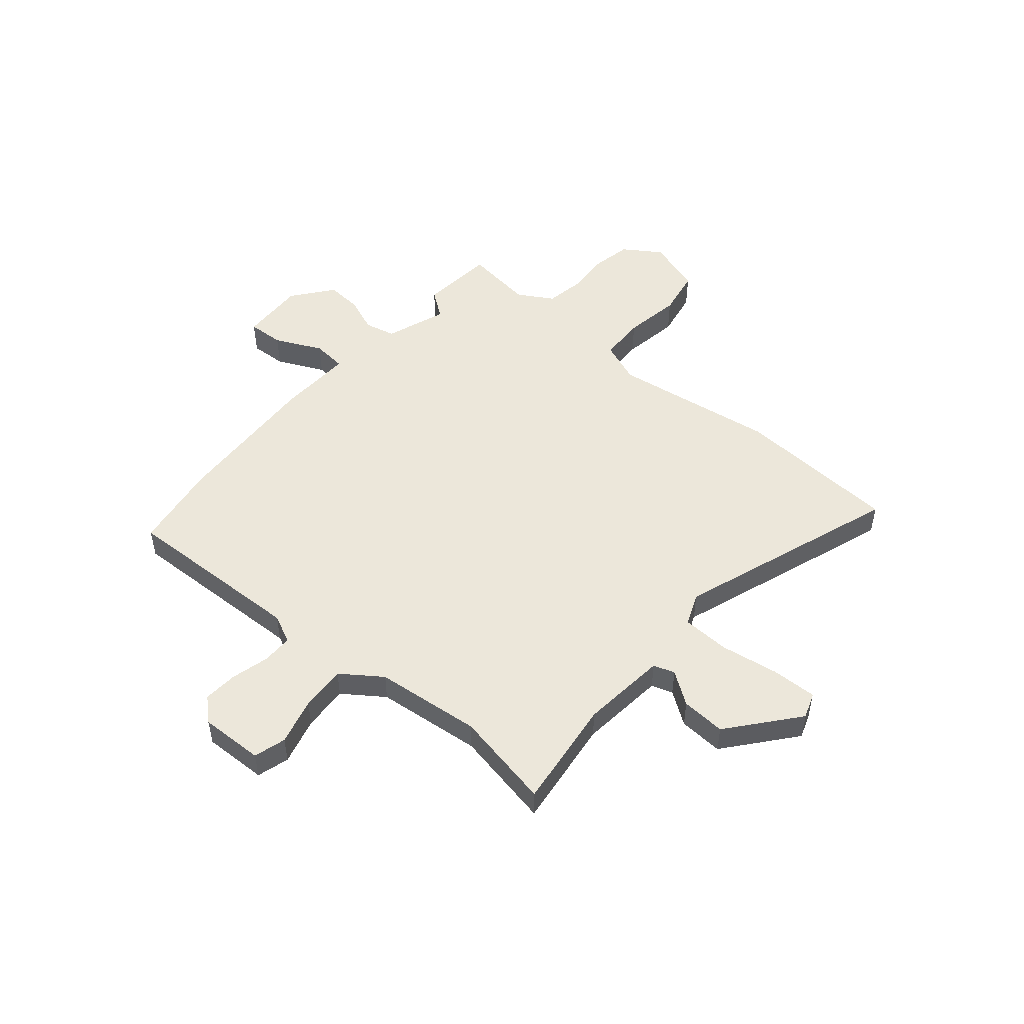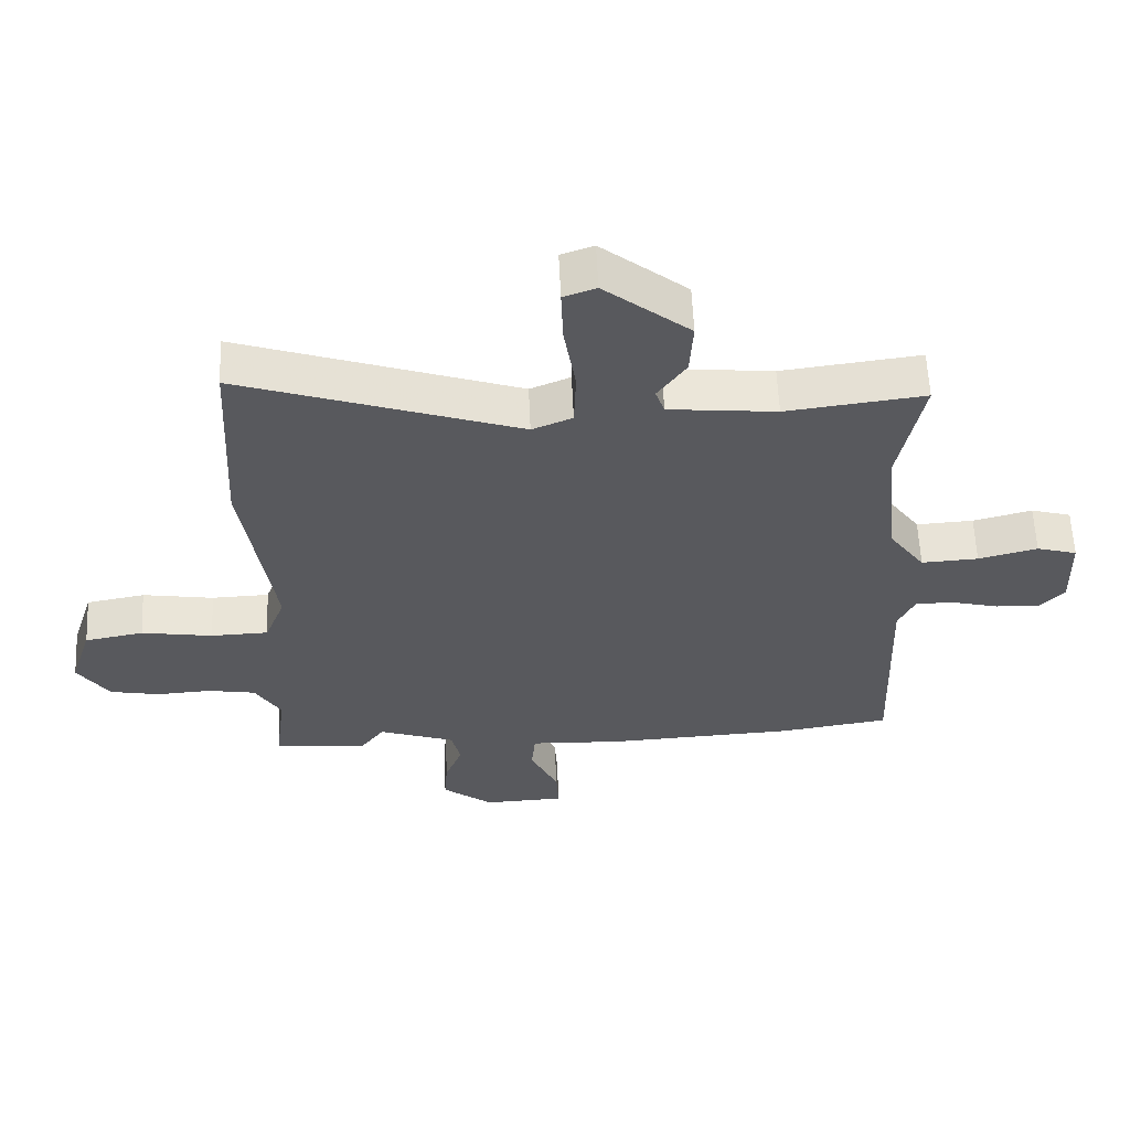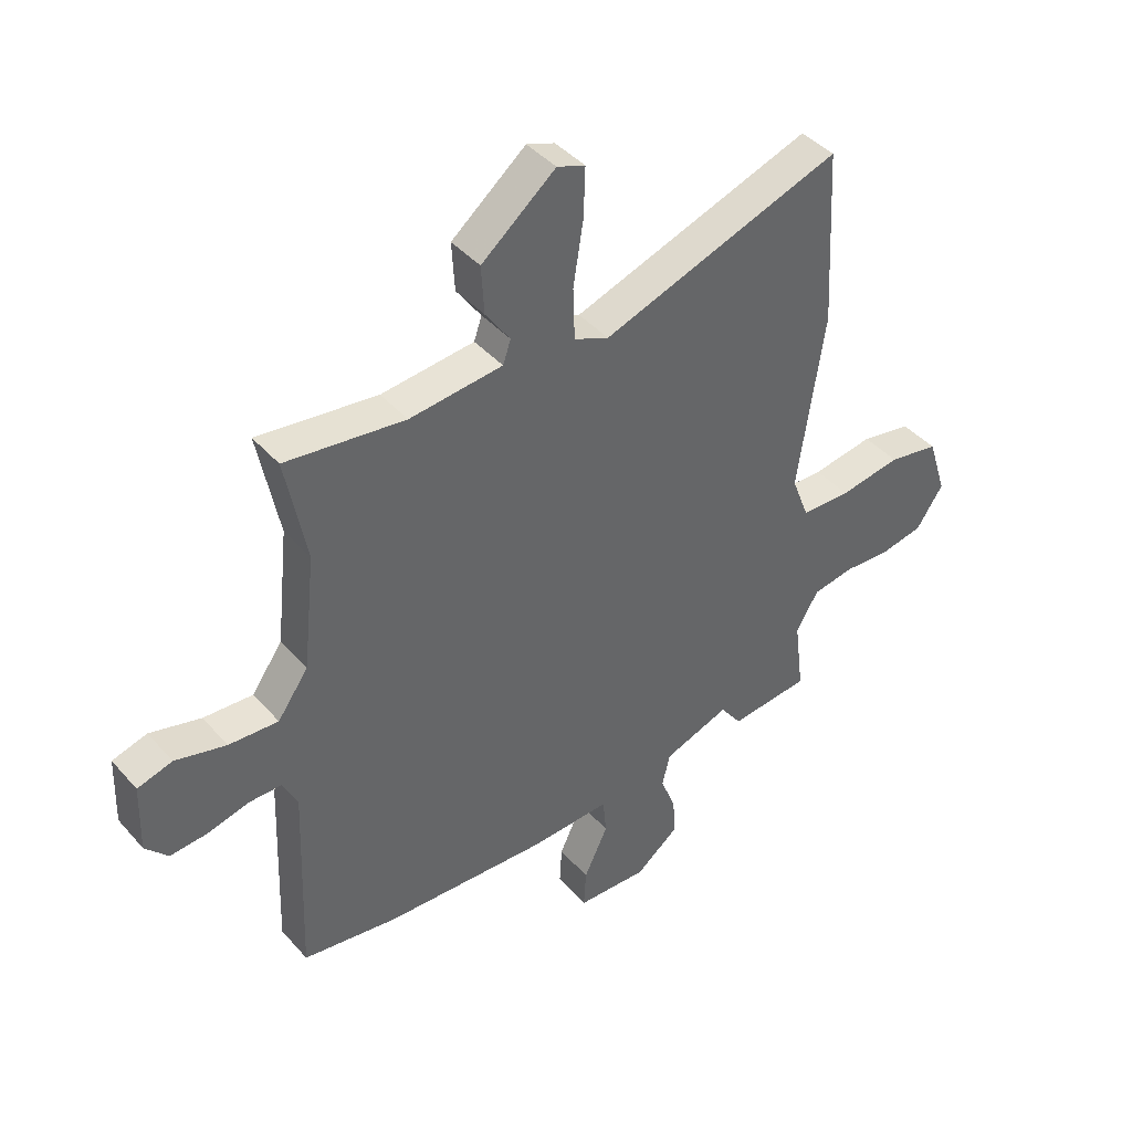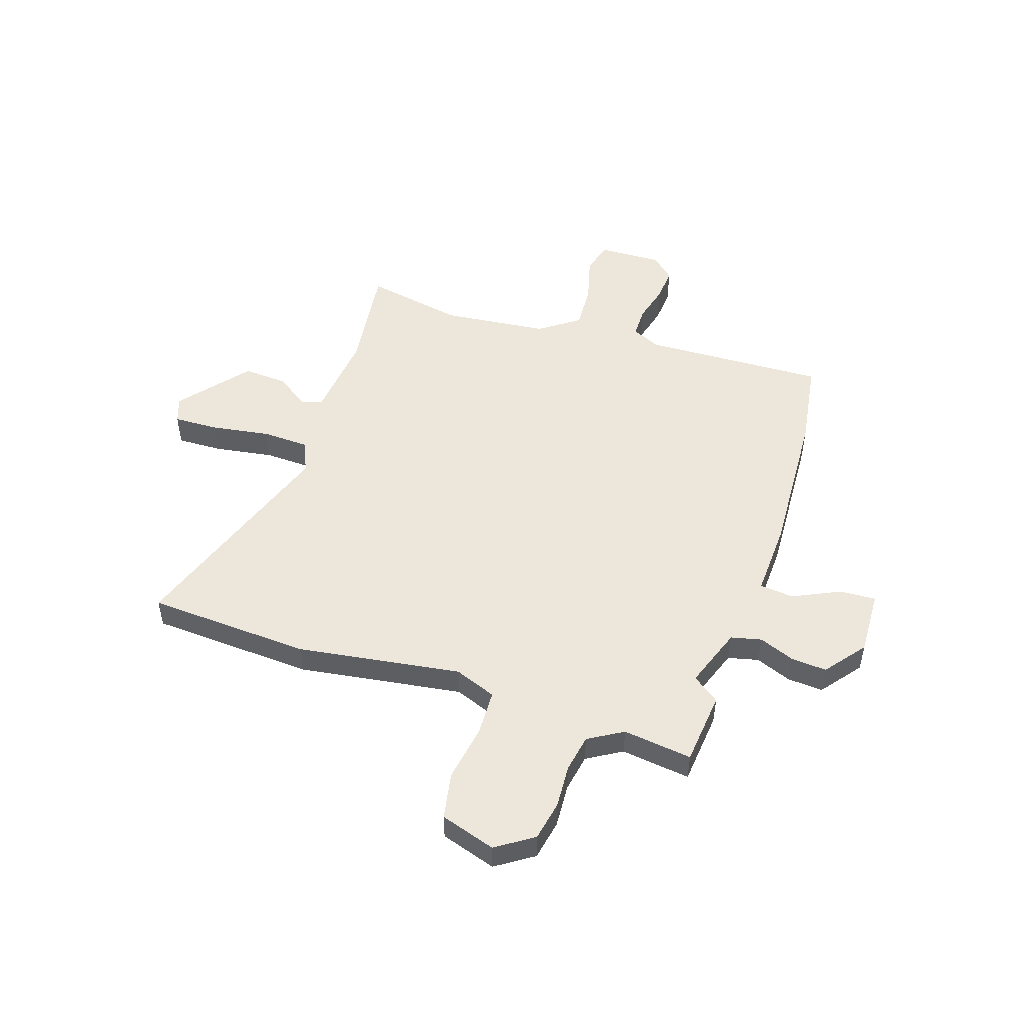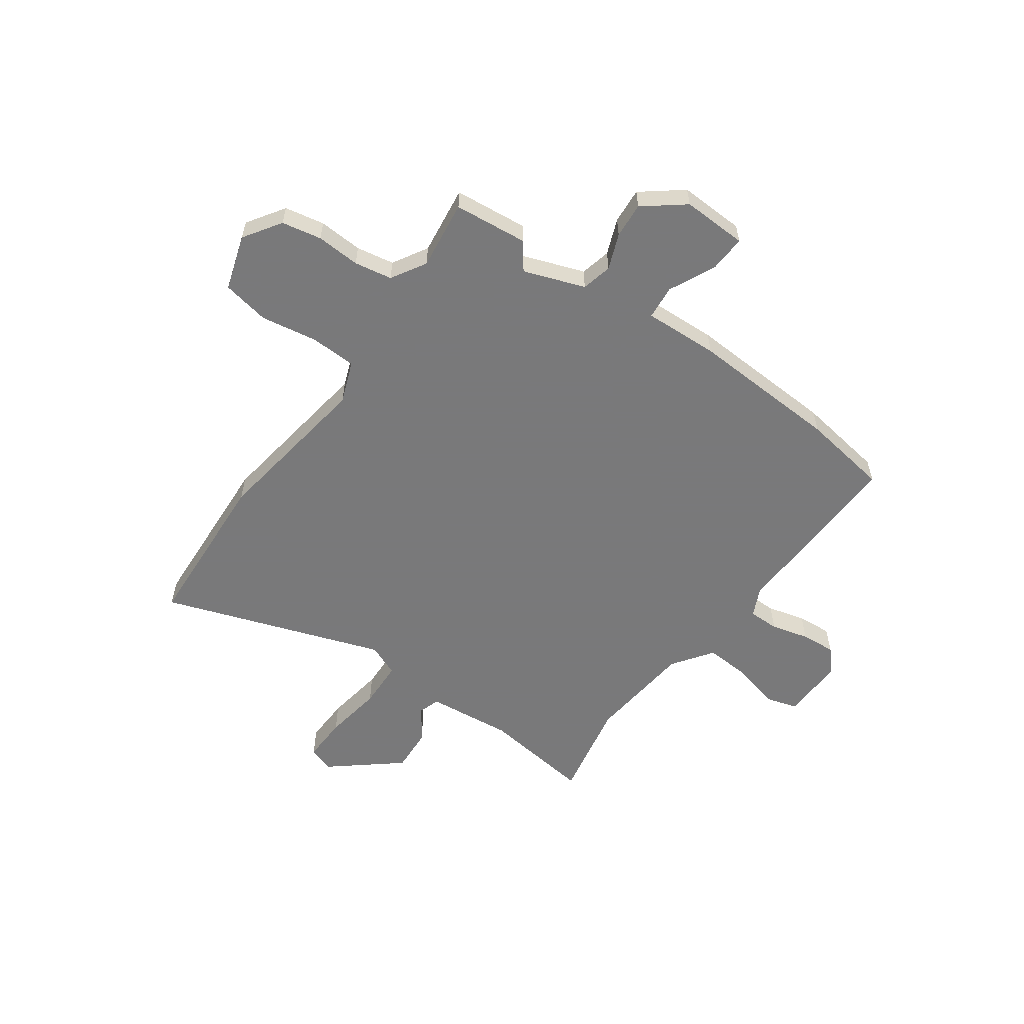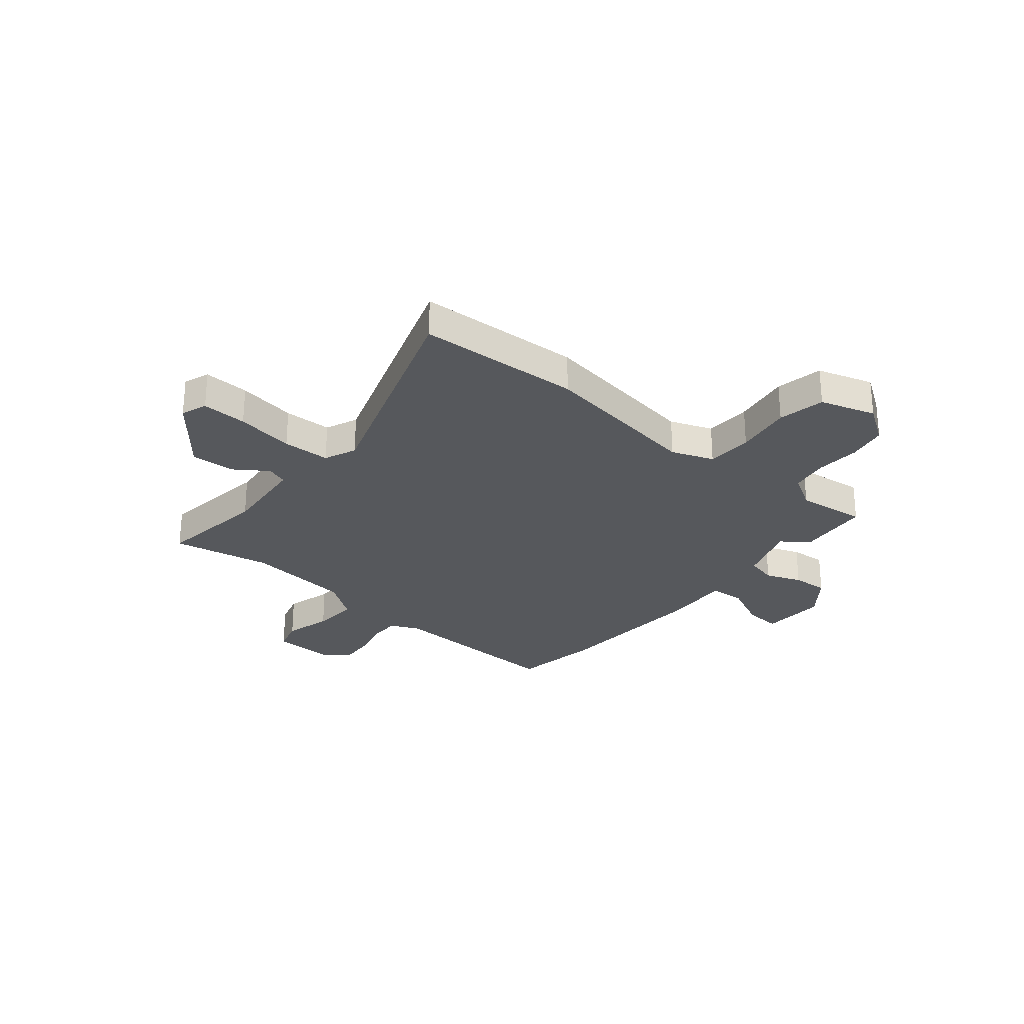
<metadata>
{"format":"obj","ext":"obj","renderer":"f3d","projection":"perspective","resolution":1024,"background":"white","views":[{"elev":50.6,"azim":-49.6,"up":"+Y"},{"elev":59.7,"azim":177.4,"up":"+Z"},{"elev":42.0,"azim":-37.5,"up":"+Z"},{"elev":50.4,"azim":108.3,"up":"+Y"},{"elev":-57.8,"azim":144.6,"up":"+Y"},{"elev":-27.8,"azim":50.0,"up":"+Y"}]}
</metadata>
<code>
v 0.494 0.07 0.62
v 0.511 0.07 0.304
v 0.464 0.07 -0.013
v 0.495 0.07 -0.094
v 0.584 0.07 -0.097
v 0.694 0.07 -0.079
v 0.785 0.07 -0.096
v 0.819 0.07 -0.203
v 0.771 0.07 -0.275
v 0.694 0.07 -0.29
v 0.609 0.07 -0.285
v 0.536 0.07 -0.298
v 0.496 0.07 -0.365
v 0.513 0.07 -0.499
v 0.37 0.07 -0.513
v 0.332 0.07 -0.461
v 0.214 0.07 -0.503
v 0.2 0.07 -0.562
v 0.227 0.07 -0.631
v 0.232 0.07 -0.7
v 0.154 0.07 -0.761
v 0.028 0.07 -0.756
v 0.032 0.07 -0.686
v 0.075 0.07 -0.595
v 0.069 0.07 -0.529
v -0.076 0.07 -0.535
v -0.367 0.07 -0.52
v -0.537 0.07 -0.494
v -0.524 0.07 -0.139
v -0.55 0.07 -0.084
v -0.609 0.07 -0.084
v -0.682 0.07 -0.103
v -0.749 0.07 -0.108
v -0.789 0.07 -0.064
v -0.785 0.07 0.059
v -0.723 0.07 0.077
v -0.632 0.07 0.053
v -0.544 0.07 0.048
v -0.489 0.07 0.125
v -0.467 0.07 0.33
v -0.504 0.07 0.521
v -0.291 0.07 0.494
v -0.125 0.07 0.511
v -0.111 0.07 0.552
v -0.155 0.07 0.615
v -0.16 0.07 0.701
v -0.028 0.07 0.809
v 0.022 0.07 0.791
v 0.019 0.07 0.703
v 0.001 0.07 0.59
v 0.004 0.07 0.498
v 0.066 0.07 0.472
v 0.494 0 0.62
v 0.511 0 0.304
v 0.464 0 -0.013
v 0.495 0 -0.094
v 0.584 0 -0.097
v 0.694 0 -0.079
v 0.785 0 -0.096
v 0.819 0 -0.203
v 0.771 0 -0.275
v 0.694 0 -0.29
v 0.609 0 -0.285
v 0.536 0 -0.298
v 0.496 0 -0.365
v 0.513 0 -0.499
v 0.37 0 -0.513
v 0.332 0 -0.461
v 0.214 0 -0.503
v 0.2 0 -0.562
v 0.227 0 -0.631
v 0.232 0 -0.7
v 0.154 0 -0.761
v 0.028 0 -0.756
v 0.032 0 -0.686
v 0.075 0 -0.595
v 0.069 0 -0.529
v -0.076 0 -0.535
v -0.367 0 -0.52
v -0.537 0 -0.494
v -0.524 0 -0.139
v -0.55 0 -0.084
v -0.609 0 -0.084
v -0.682 0 -0.103
v -0.749 0 -0.108
v -0.789 0 -0.064
v -0.785 0 0.059
v -0.723 0 0.077
v -0.632 0 0.053
v -0.544 0 0.048
v -0.489 0 0.125
v -0.467 0 0.33
v -0.504 0 0.521
v -0.291 0 0.494
v -0.125 0 0.511
v -0.111 0 0.552
v -0.155 0 0.615
v -0.16 0 0.701
v -0.028 0 0.809
v 0.022 0 0.791
v 0.019 0 0.703
v 0.001 0 0.59
v 0.004 0 0.498
v 0.066 0 0.472
f 47 48 49 50
f 47 50 51
f 44 45 46 47
f 44 47 51
f 43 44 51
f 42 43 51 52
f 40 41 42
f 39 40 42 52
f 34 35 36 37
f 34 37 38
f 31 32 33 34
f 30 31 34 38
f 29 30 38 39
f 25 26 27 28
f 25 28 29 39
f 21 22 23 24
f 21 24 25
f 18 19 20 21
f 18 21 25
f 17 18 25 39
f 13 14 15 16
f 12 13 16 17
f 8 9 10 11
f 8 11 12
f 5 6 7 8
f 4 5 8 12
f 3 4 12 17
f 3 17 39 52
f 1 2 3 52
f 102 101 100 99
f 103 102 99
f 99 98 97 96
f 103 99 96
f 103 96 95
f 104 103 95 94
f 94 93 92
f 104 94 92 91
f 89 88 87 86
f 90 89 86
f 86 85 84 83
f 90 86 83 82
f 91 90 82 81
f 80 79 78 77
f 91 81 80 77
f 76 75 74 73
f 77 76 73
f 73 72 71 70
f 77 73 70
f 91 77 70 69
f 68 67 66 65
f 69 68 65 64
f 63 62 61 60
f 64 63 60
f 60 59 58 57
f 64 60 57 56
f 69 64 56 55
f 104 91 69 55
f 104 55 54 53
f 1 53 54 2
f 2 54 55 3
f 3 55 56 4
f 4 56 57 5
f 5 57 58 6
f 6 58 59 7
f 7 59 60 8
f 8 60 61 9
f 9 61 62 10
f 10 62 63 11
f 11 63 64 12
f 12 64 65 13
f 13 65 66 14
f 14 66 67 15
f 15 67 68 16
f 16 68 69 17
f 17 69 70 18
f 18 70 71 19
f 19 71 72 20
f 20 72 73 21
f 21 73 74 22
f 22 74 75 23
f 23 75 76 24
f 24 76 77 25
f 25 77 78 26
f 26 78 79 27
f 27 79 80 28
f 28 80 81 29
f 29 81 82 30
f 30 82 83 31
f 31 83 84 32
f 32 84 85 33
f 33 85 86 34
f 34 86 87 35
f 35 87 88 36
f 36 88 89 37
f 37 89 90 38
f 38 90 91 39
f 39 91 92 40
f 40 92 93 41
f 41 93 94 42
f 42 94 95 43
f 43 95 96 44
f 44 96 97 45
f 45 97 98 46
f 46 98 99 47
f 47 99 100 48
f 48 100 101 49
f 49 101 102 50
f 50 102 103 51
f 51 103 104 52
f 52 104 53 1

</code>
